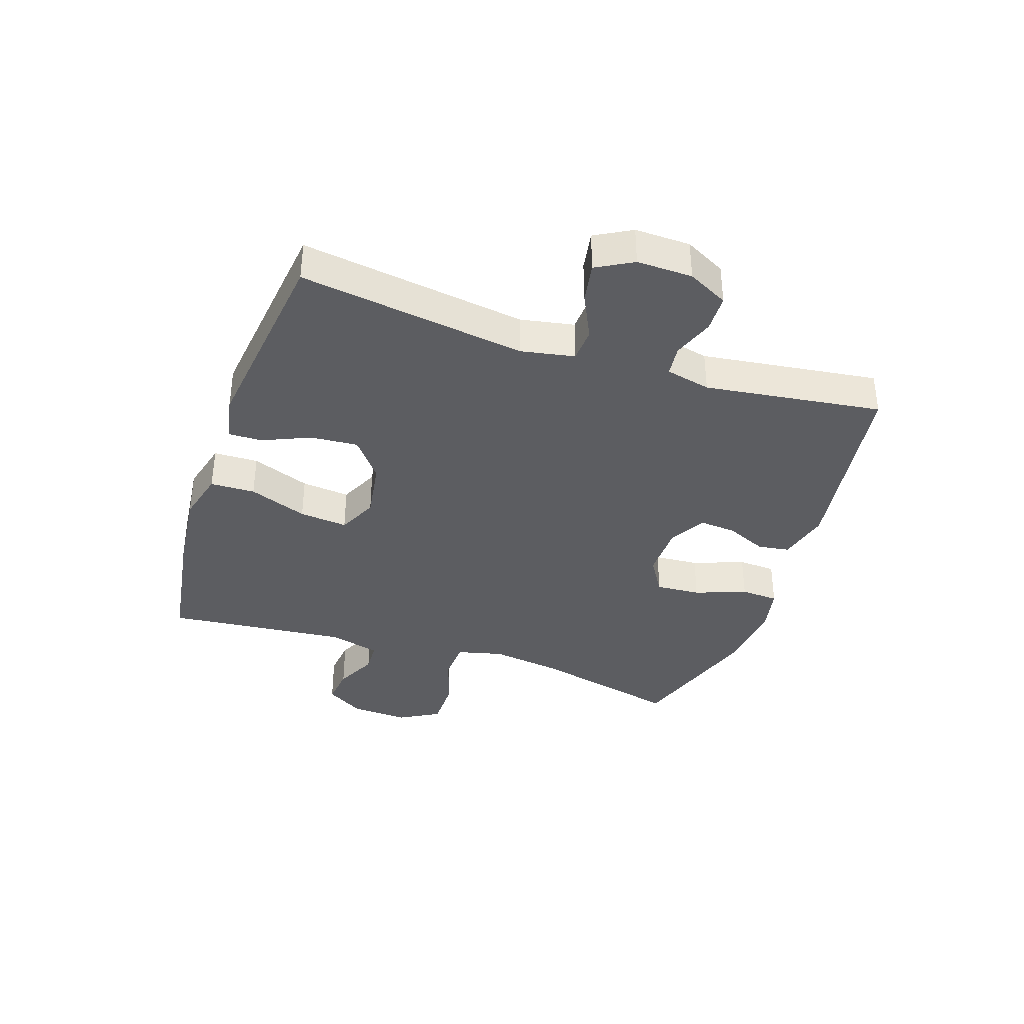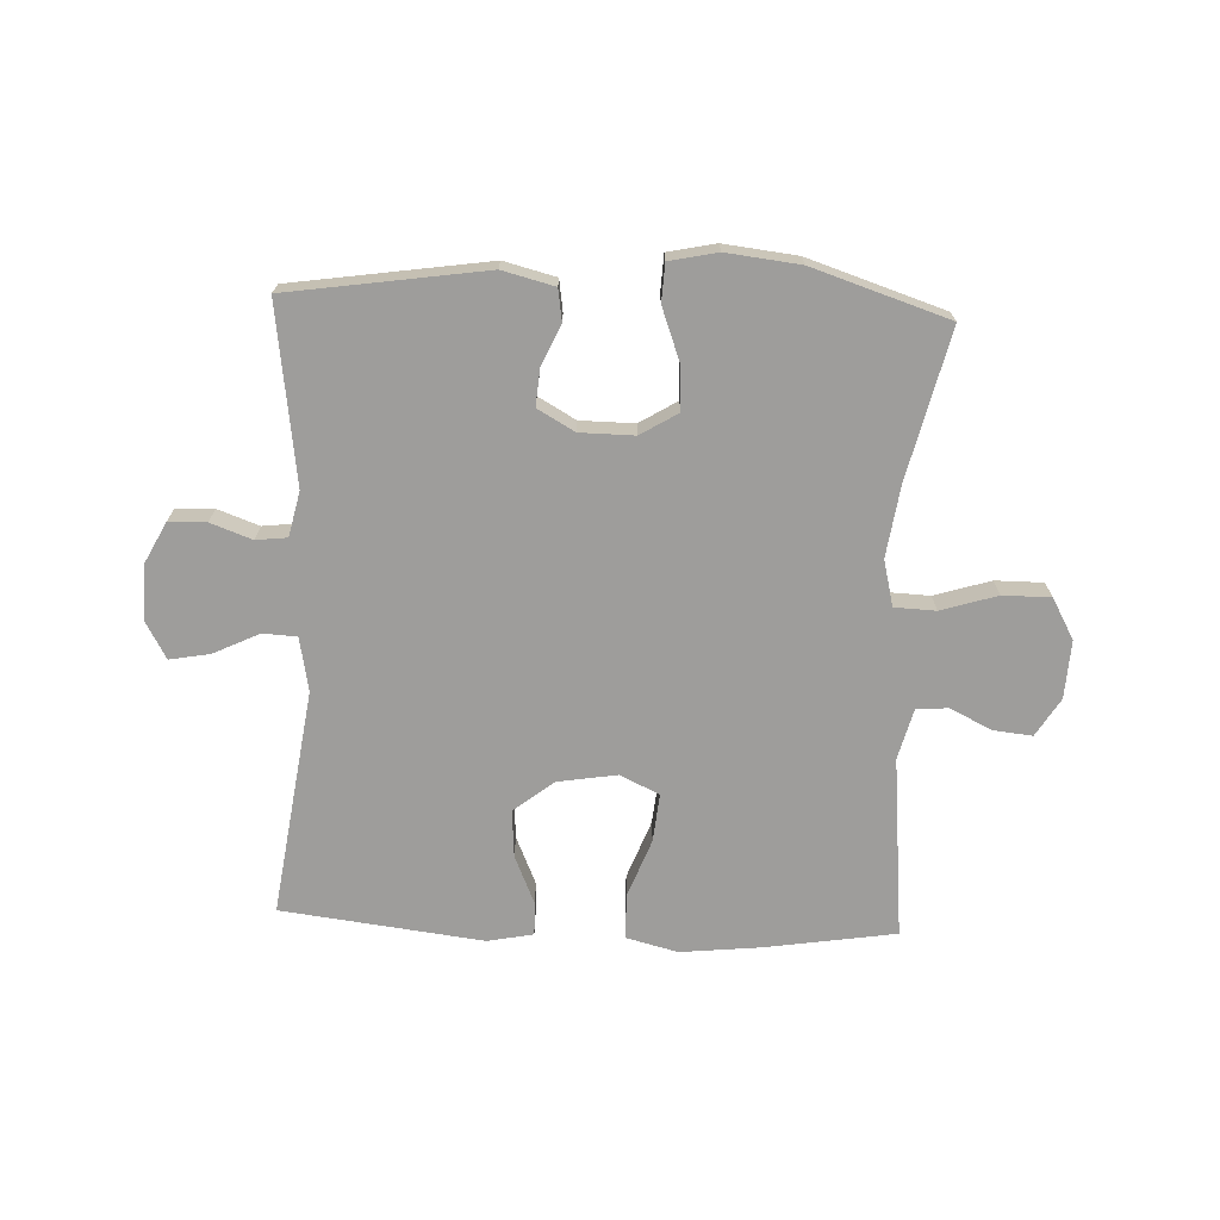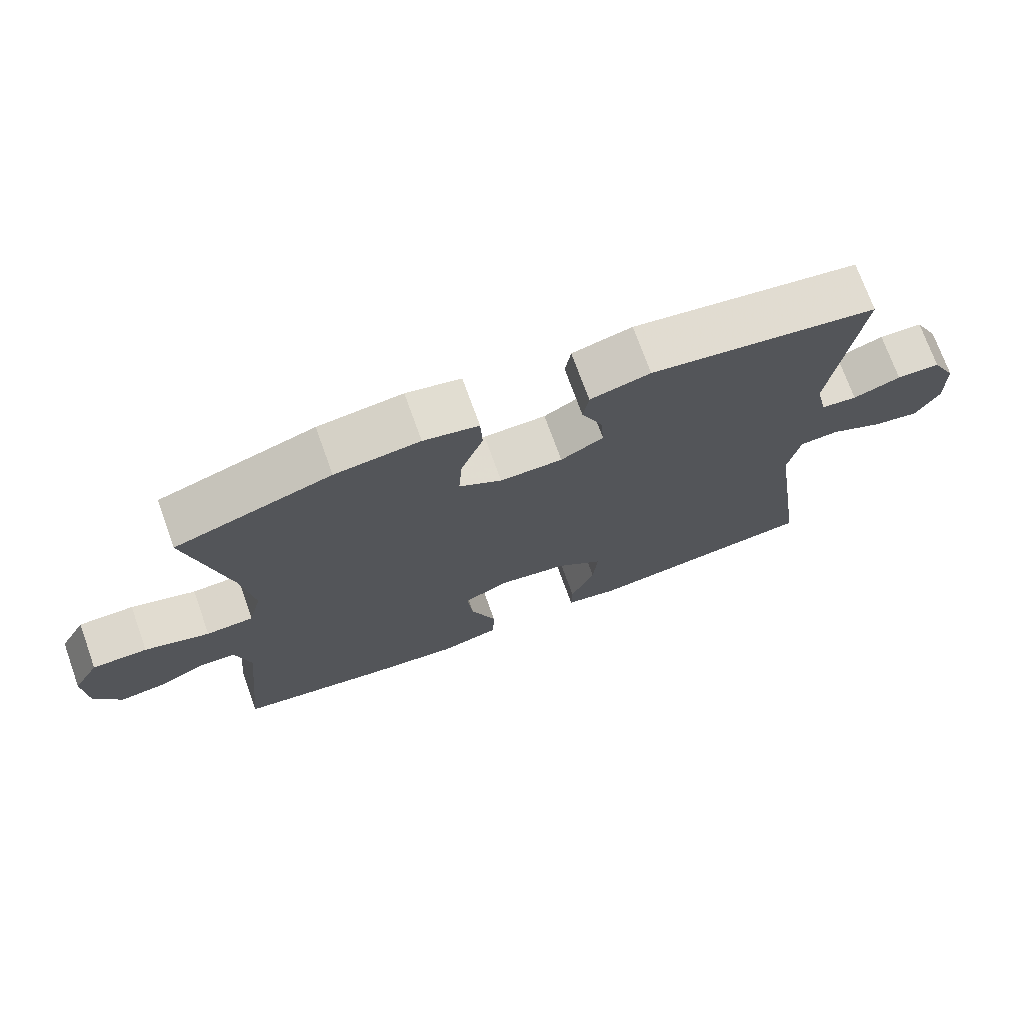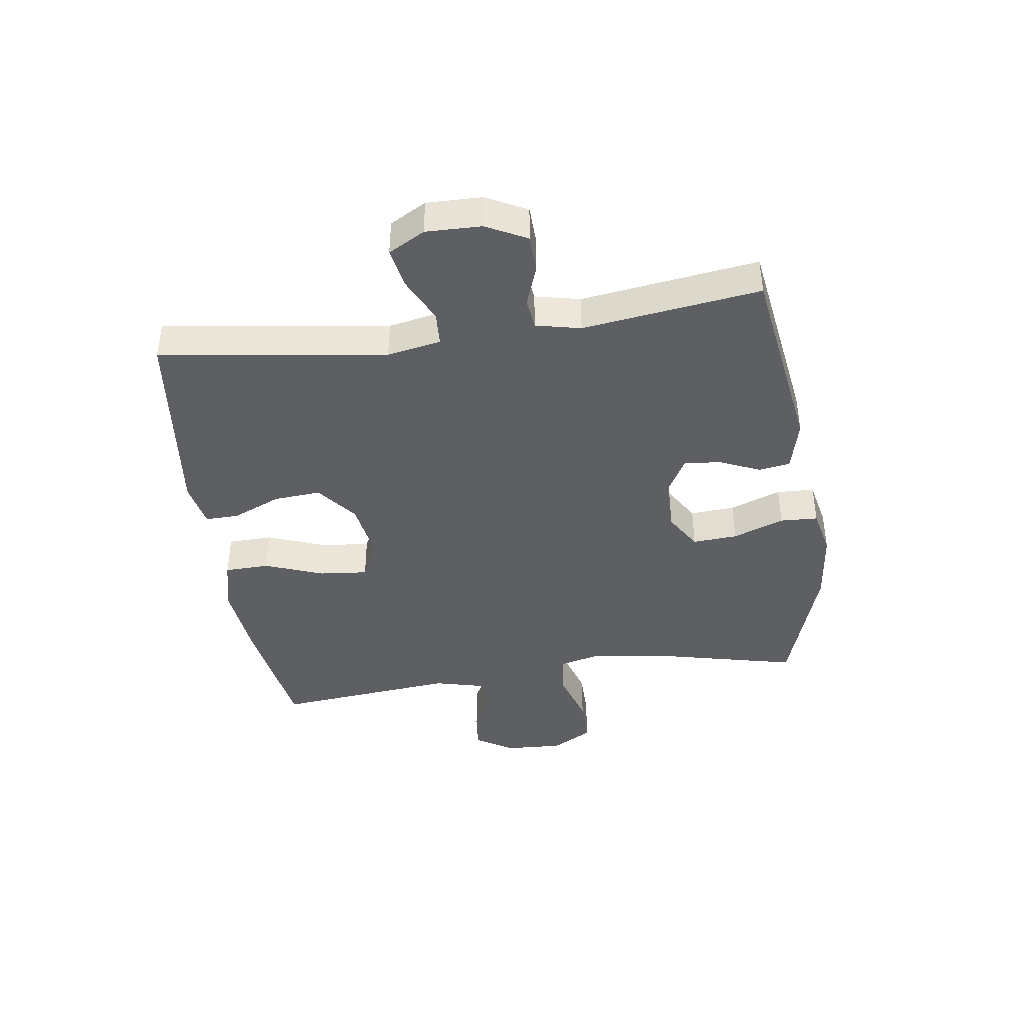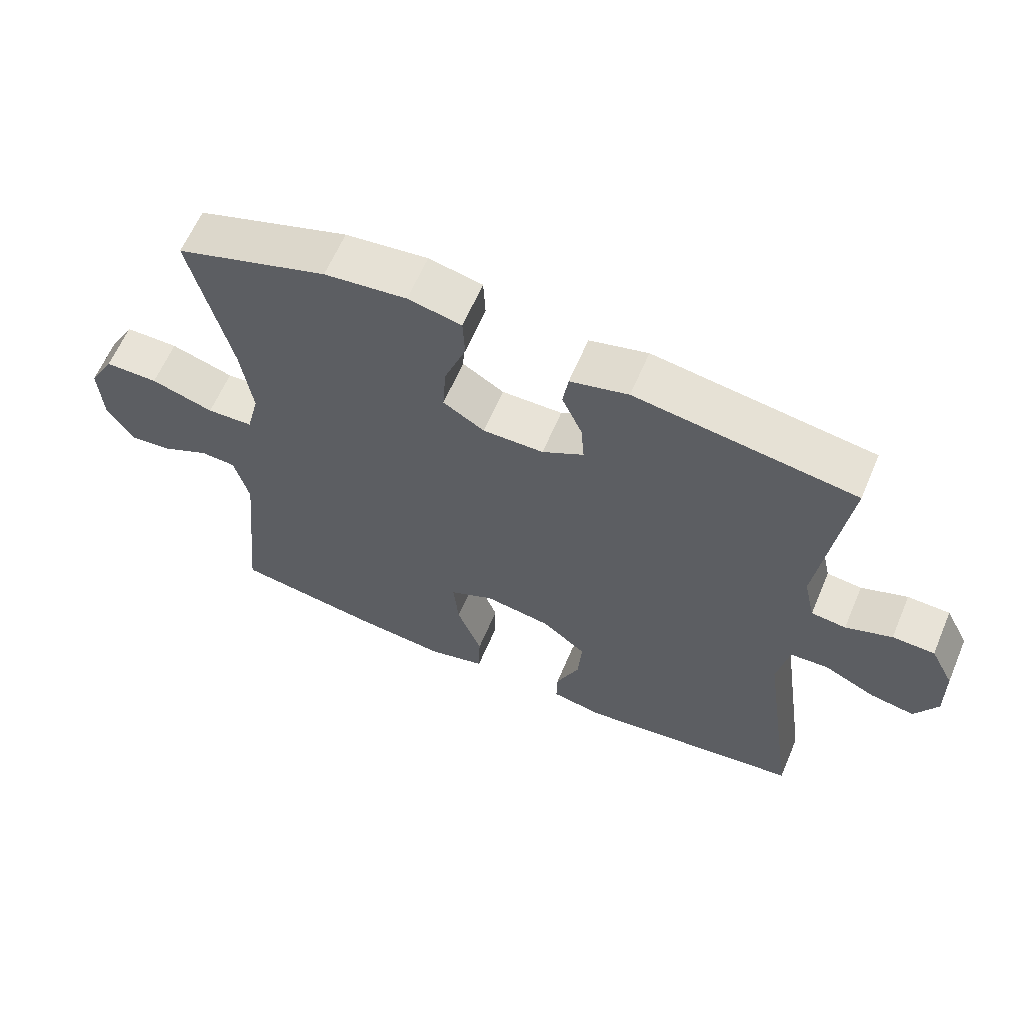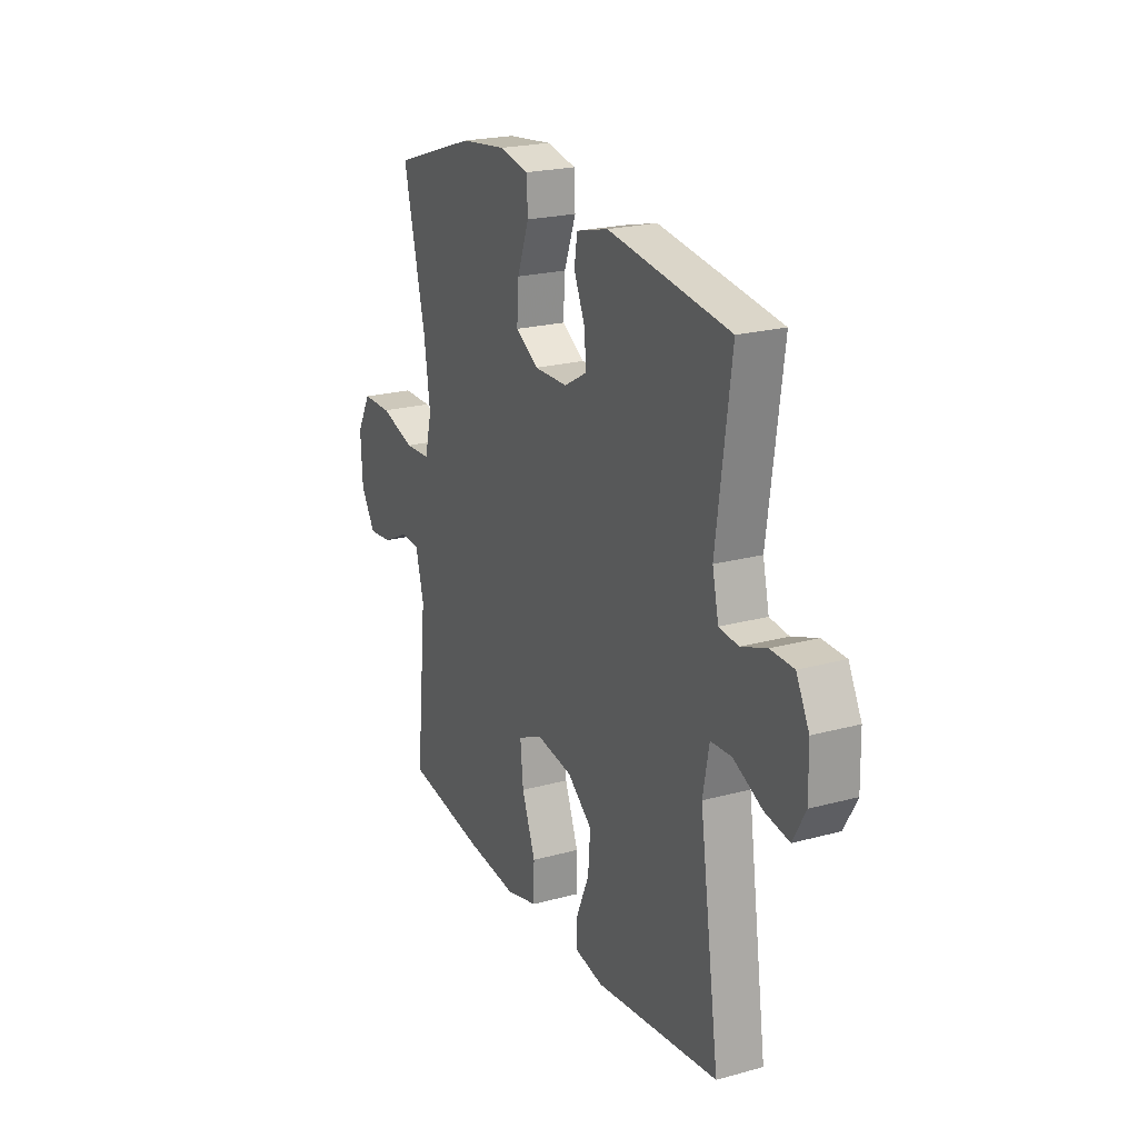
<metadata>
{"format":"obj","ext":"obj","renderer":"f3d","projection":"perspective","resolution":1024,"background":"white","views":[{"elev":-37.1,"azim":-108.6,"up":"+Y"},{"elev":-70.4,"azim":-2.4,"up":"+Y"},{"elev":72.8,"azim":160.2,"up":"+Z"},{"elev":-41.3,"azim":-81.8,"up":"+Y"},{"elev":62.2,"azim":-157.0,"up":"+Z"},{"elev":21.8,"azim":-115.6,"up":"+Z"}]}
</metadata>
<code>
v 0.5 0.07 0.5
v 0.441 0.07 0.251
v 0.424 0.07 0.132
v 0.443 0.07 0.055
v 0.512 0.07 0.052
v 0.606 0.07 0.081
v 0.686 0.07 0.081
v 0.724 0.07 0.013
v 0.719 0.07 -0.084
v 0.68 0.07 -0.148
v 0.615 0.07 -0.141
v 0.545 0.07 -0.107
v 0.492 0.07 -0.11
v 0.47 0.07 -0.196
v 0.5 0.07 -0.5
v 0.282 0.07 -0.534
v 0.147 0.07 -0.548
v 0.061 0.07 -0.526
v 0.059 0.07 -0.451
v 0.096 0.07 -0.353
v 0.104 0.07 -0.272
v 0.038 0.07 -0.241
v -0.061 0.07 -0.257
v -0.128 0.07 -0.31
v -0.122 0.07 -0.389
v -0.087 0.07 -0.47
v -0.086 0.07 -0.526
v -0.163 0.07 -0.541
v -0.5 0.07 -0.5
v -0.446 0.07 -0.121
v -0.463 0.07 -0.031
v -0.52 0.07 -0.028
v -0.597 0.07 -0.065
v -0.664 0.07 -0.077
v -0.698 0.07 -0.016
v -0.696 0.07 0.077
v -0.661 0.07 0.145
v -0.598 0.07 0.147
v -0.529 0.07 0.122
v -0.477 0.07 0.128
v -0.46 0.07 0.203
v -0.5 0.07 0.5
v -0.171 0.07 0.549
v -0.084 0.07 0.527
v -0.076 0.07 0.474
v -0.106 0.07 0.406
v -0.111 0.07 0.345
v -0.049 0.07 0.31
v 0.042 0.07 0.309
v 0.104 0.07 0.347
v 0.099 0.07 0.422
v 0.067 0.07 0.508
v 0.07 0.07 0.571
v 0.15 0.07 0.588
v 0.273 0.07 0.574
v 0.5 0 0.5
v 0.441 0 0.251
v 0.424 0 0.132
v 0.443 0 0.055
v 0.512 0 0.052
v 0.606 0 0.081
v 0.686 0 0.081
v 0.724 0 0.013
v 0.719 0 -0.084
v 0.68 0 -0.148
v 0.615 0 -0.141
v 0.545 0 -0.107
v 0.492 0 -0.11
v 0.47 0 -0.196
v 0.5 0 -0.5
v 0.282 0 -0.534
v 0.147 0 -0.548
v 0.061 0 -0.526
v 0.059 0 -0.451
v 0.096 0 -0.353
v 0.104 0 -0.272
v 0.038 0 -0.241
v -0.061 0 -0.257
v -0.128 0 -0.31
v -0.122 0 -0.389
v -0.087 0 -0.47
v -0.086 0 -0.526
v -0.163 0 -0.541
v -0.5 0 -0.5
v -0.446 0 -0.121
v -0.463 0 -0.031
v -0.52 0 -0.028
v -0.597 0 -0.065
v -0.664 0 -0.077
v -0.698 0 -0.016
v -0.696 0 0.077
v -0.661 0 0.145
v -0.598 0 0.147
v -0.529 0 0.122
v -0.477 0 0.128
v -0.46 0 0.203
v -0.5 0 0.5
v -0.171 0 0.549
v -0.084 0 0.527
v -0.076 0 0.474
v -0.106 0 0.406
v -0.111 0 0.345
v -0.049 0 0.31
v 0.042 0 0.309
v 0.104 0 0.347
v 0.099 0 0.422
v 0.067 0 0.508
v 0.07 0 0.571
v 0.15 0 0.588
v 0.273 0 0.574
f 55 1 2
f 54 55 2
f 53 54 2
f 52 53 2
f 51 52 2
f 50 51 2 3
f 49 50 3 4
f 48 49 4
f 44 45 46
f 43 44 46
f 42 43 46
f 41 42 46
f 40 41 46 47
f 37 38 39
f 36 37 39
f 35 36 39
f 34 35 39
f 33 34 39
f 32 33 39
f 31 32 39 40
f 40 47 48
f 31 40 48
f 30 31 48
f 28 29 30
f 27 28 30
f 26 27 30
f 25 26 30
f 18 19 20
f 17 18 20
f 16 17 20
f 15 16 20
f 14 15 20
f 13 14 20 21
f 10 11 12
f 9 10 12
f 8 9 12
f 7 8 12
f 6 7 12
f 5 6 12
f 4 5 12 13
f 13 21 22
f 4 13 22
f 48 4 22
f 24 25 30
f 23 24 30 48
f 22 23 48
f 57 56 110
f 57 110 109
f 57 109 108
f 57 108 107
f 57 107 106
f 58 57 106 105
f 59 58 105 104
f 59 104 103
f 101 100 99
f 101 99 98
f 101 98 97
f 101 97 96
f 102 101 96 95
f 94 93 92
f 94 92 91
f 94 91 90
f 94 90 89
f 94 89 88
f 94 88 87
f 95 94 87 86
f 103 102 95
f 103 95 86
f 103 86 85
f 85 84 83
f 85 83 82
f 85 82 81
f 85 81 80
f 75 74 73
f 75 73 72
f 75 72 71
f 75 71 70
f 75 70 69
f 76 75 69 68
f 67 66 65
f 67 65 64
f 67 64 63
f 67 63 62
f 67 62 61
f 67 61 60
f 68 67 60 59
f 77 76 68
f 77 68 59
f 77 59 103
f 85 80 79
f 103 85 79 78
f 103 78 77
f 1 56 57 2
f 2 57 58 3
f 3 58 59 4
f 4 59 60 5
f 5 60 61 6
f 6 61 62 7
f 7 62 63 8
f 8 63 64 9
f 9 64 65 10
f 10 65 66 11
f 11 66 67 12
f 12 67 68 13
f 13 68 69 14
f 14 69 70 15
f 15 70 71 16
f 16 71 72 17
f 17 72 73 18
f 18 73 74 19
f 19 74 75 20
f 20 75 76 21
f 21 76 77 22
f 22 77 78 23
f 23 78 79 24
f 24 79 80 25
f 25 80 81 26
f 26 81 82 27
f 27 82 83 28
f 28 83 84 29
f 29 84 85 30
f 30 85 86 31
f 31 86 87 32
f 32 87 88 33
f 33 88 89 34
f 34 89 90 35
f 35 90 91 36
f 36 91 92 37
f 37 92 93 38
f 38 93 94 39
f 39 94 95 40
f 40 95 96 41
f 41 96 97 42
f 42 97 98 43
f 43 98 99 44
f 44 99 100 45
f 45 100 101 46
f 46 101 102 47
f 47 102 103 48
f 48 103 104 49
f 49 104 105 50
f 50 105 106 51
f 51 106 107 52
f 52 107 108 53
f 53 108 109 54
f 54 109 110 55
f 55 110 56 1

</code>
